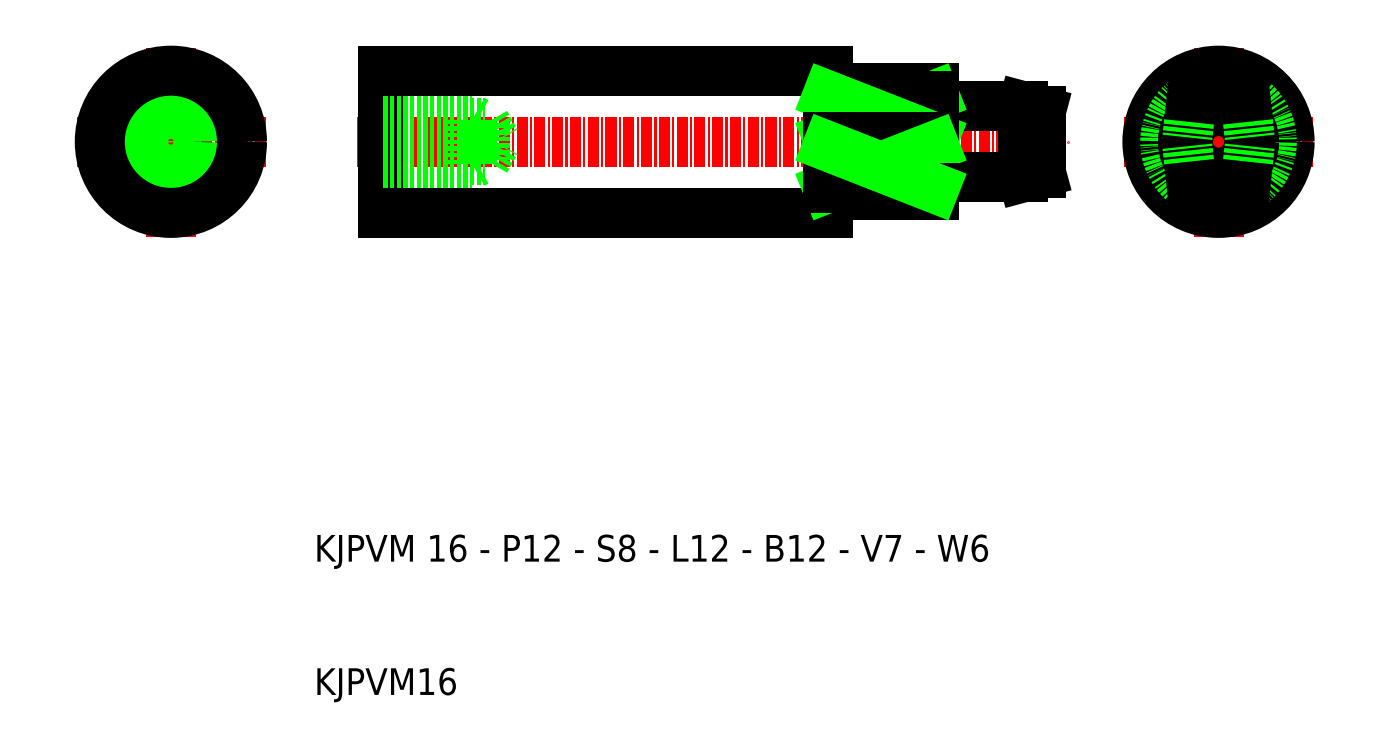
<metadata>
{"format":"dxf","ext":"dxf","renderer":"ezdxf+matplotlib","layout":"modelspace","background":"white","min_lineweight":24,"dpi":150}
</metadata>
<code>
0
SECTION
2
ENTITIES
0
TEXT
8
0
10
132.2
20
25
30
0
40
3
1
KJPVM 16 - P12 - S8 - L12 - B12 - V7 - W6
0
TEXT
8
0
10
132.2
20
10
30
0
40
3
1
KJPVM16
0
LINE
8
CENTER
10
234
20
61.57
30
0
11
234
21
82.9
31
0
0
LINE
8
CENTER
10
244.6
20
72.24
30
0
11
223.3
21
72.24
31
0
0
LINE
8
CENTER
10
137
20
72.24
30
0
11
217
21
72.24
31
0
0
LINE
8
0
10
151.5
20
74.3
30
0
11
152.7
21
72.24
31
0
0
LINE
8
0
10
151.5
20
74.3
30
0
11
151.5
21
70.17
31
0
0
LINE
8
0
10
150
20
74.74
30
0
11
150
21
69.74
31
0
0
LINE
8
0
10
140
20
80.24
30
0
11
140
21
72.24
31
0
0
LINE
8
0
10
140
20
64.24
30
0
11
140
21
72.24
31
0
0
LINE
8
0
10
140
20
70.17
30
0
11
151.5
21
70.17
31
0
0
LINE
8
0
10
150
20
69.74
30
0
11
150.7
21
70.12
31
0
0
LINE
8
0
10
140
20
69.74
30
0
11
150
21
69.74
31
0
0
LINE
8
0
10
151.5
20
70.17
30
0
11
152.7
21
72.24
31
0
0
LINE
8
0
10
140
20
74.3
30
0
11
151.5
21
74.3
31
0
0
LINE
8
0
10
150
20
74.74
30
0
11
150.7
21
74.36
31
0
0
LINE
8
0
10
140
20
74.74
30
0
11
150
21
74.74
31
0
0
LINE
8
0
10
214
20
75.7
30
0
11
214
21
72.24
31
0
0
LINE
8
0
10
212
20
76.24
30
0
11
212
21
68.24
31
0
0
LINE
8
0
10
202
20
77.74
30
0
11
202
21
72.24
31
0
0
LINE
8
0
10
190
20
80.24
30
0
11
190
21
64.24
31
0
0
LINE
8
0
10
190
20
66.24
30
0
11
202
21
66.24
31
0
0
LINE
8
0
10
214
20
68.77
30
0
11
214
21
72.24
31
0
0
LINE
8
0
10
212
20
68.24
30
0
11
214
21
68.77
31
0
0
LINE
8
0
10
202
20
66.24
30
0
11
202
21
72.24
31
0
0
LINE
8
0
10
202
20
67.74
30
0
11
202
21
72.24
31
0
0
LINE
8
0
10
202
20
68.24
30
0
11
212
21
68.24
31
0
0
LINE
8
0
10
190
20
78.24
30
0
11
202
21
78.24
31
0
0
LINE
8
0
10
212
20
76.24
30
0
11
214
21
75.7
31
0
0
LINE
8
0
10
202
20
78.24
30
0
11
202
21
72.24
31
0
0
LINE
8
0
10
202
20
76.24
30
0
11
212
21
76.24
31
0
0
LINE
8
0
10
190
20
80.24
30
0
11
140
21
80.24
31
0
0
LINE
8
0
10
190
20
64.24
30
0
11
140
21
64.24
31
0
0
CIRCLE
8
0
10
234
20
72.24
30
0
40
8
0
ARC
8
0
10
234
20
72.24
30
0
40
6
50
60
51
120
0
ARC
8
0
10
234
20
72.24
30
0
40
6
50
240
51
300
0
ARC
8
0
10
234
20
72.24
30
0
40
6
50
120
51
240
0
ARC
8
0
10
234
20
72.24
30
0
40
6
50
300
51
60
0
CIRCLE
8
0
10
234
20
72.24
30
0
40
4
0
CIRCLE
8
0
10
234
20
72.24
30
0
40
3.464
0
LINE
8
CENTER
10
116.1
20
61.57
30
0
11
116.1
21
82.9
31
0
0
LINE
8
CENTER
10
126.8
20
72.24
30
0
11
105.4
21
72.24
31
0
0
CIRCLE
8
0
10
116.1
20
72.24
30
0
40
2.067
0
CIRCLE
8
0
10
116.1
20
72.24
30
0
40
2.5
0
CIRCLE
8
0
10
116.1
20
72.24
30
0
40
8
0
LINE
8
0
10
237.5
20
72.74
30
0
11
237.5
21
71.74
31
0
0
LINE
8
0
10
230.5
20
72.74
30
0
11
230.5
21
71.74
31
0
0
LINE
8
0
10
237
20
77.43
30
0
11
237.3
21
74.48
31
0
0
LINE
8
0
10
231
20
77.43
30
0
11
230.7
21
74.48
31
0
0
LINE
8
0
10
237
20
67.04
30
0
11
237.3
21
70
31
0
0
LINE
8
0
10
231
20
67.04
30
0
11
230.7
21
70
31
0
0
LINE
8
0
10
237.3
20
74.48
30
0
11
237.5
21
72.74
31
0
0
LINE
8
0
10
237.3
20
70
30
0
11
237.5
21
71.74
31
0
0
LINE
8
0
10
230.7
20
74.48
30
0
11
230.5
21
72.74
31
0
0
LINE
8
0
10
230.7
20
70
30
0
11
230.5
21
71.74
31
0
0
LINE
8
0
10
190
20
72.74
30
0
11
202
21
77.43
31
0
0
LINE
8
0
10
202
20
77.43
30
0
11
190
21
77.43
31
0
0
LINE
8
0
10
190
20
77.43
30
0
11
202
21
72.74
31
0
0
LINE
8
0
10
202
20
72.74
30
0
11
190
21
72.74
31
0
0
LINE
8
0
10
202
20
71.74
30
0
11
190
21
71.74
31
0
0
LINE
8
0
10
190
20
67.04
30
0
11
202
21
71.74
31
0
0
LINE
8
0
10
202
20
67.04
30
0
11
190
21
67.04
31
0
0
LINE
8
0
10
190
20
71.74
30
0
11
202
21
67.04
31
0
0
ENDSEC
0
EOF

</code>
